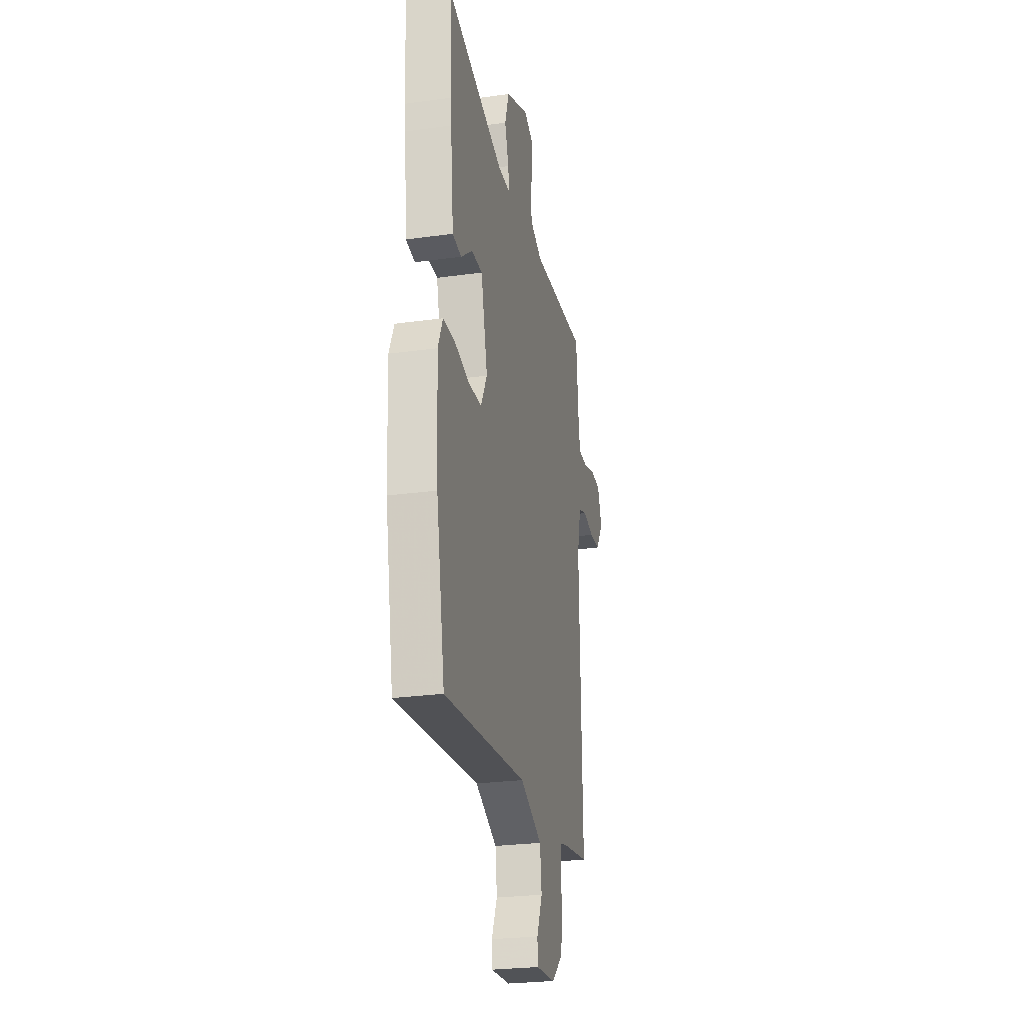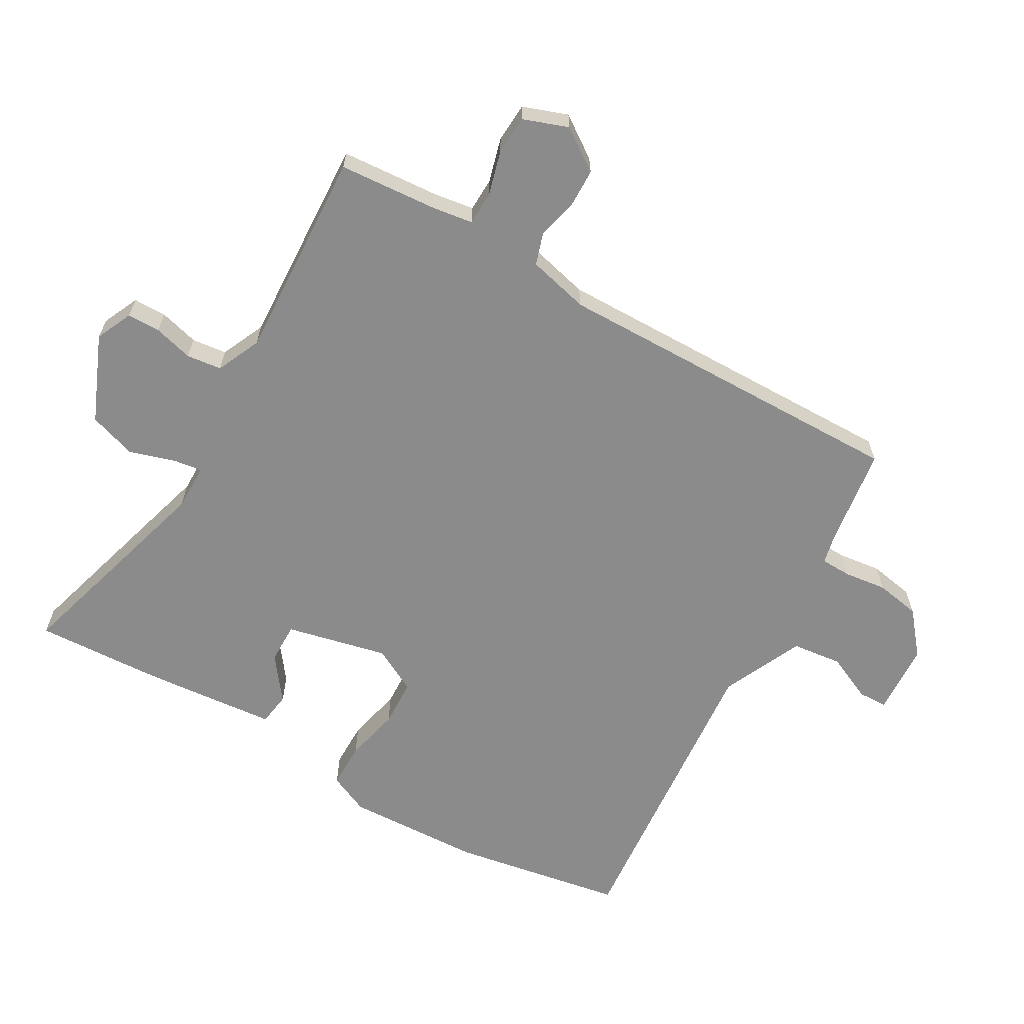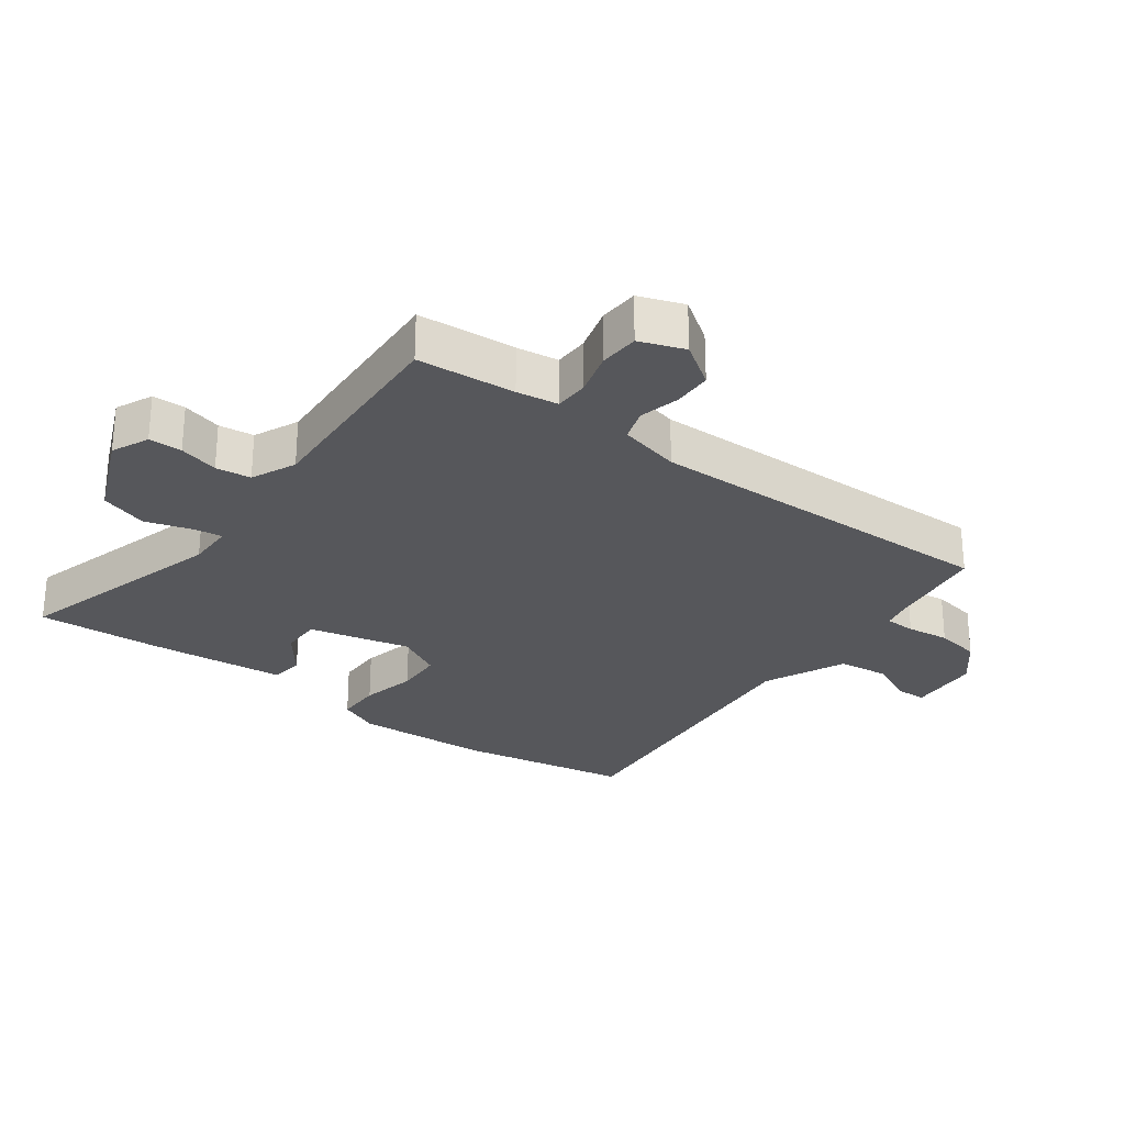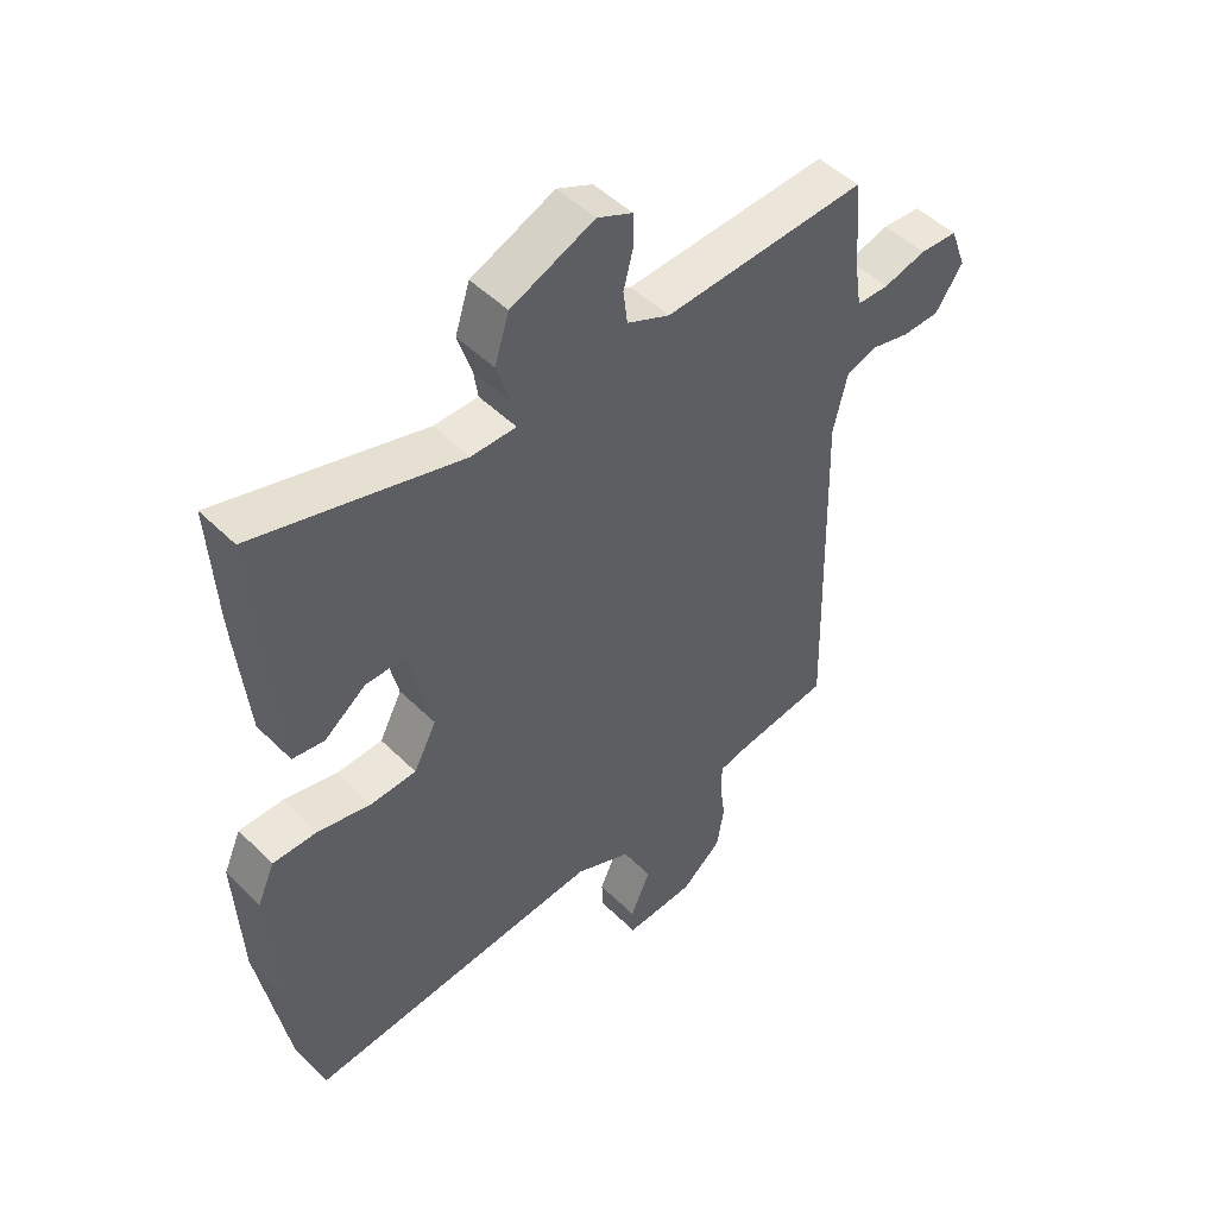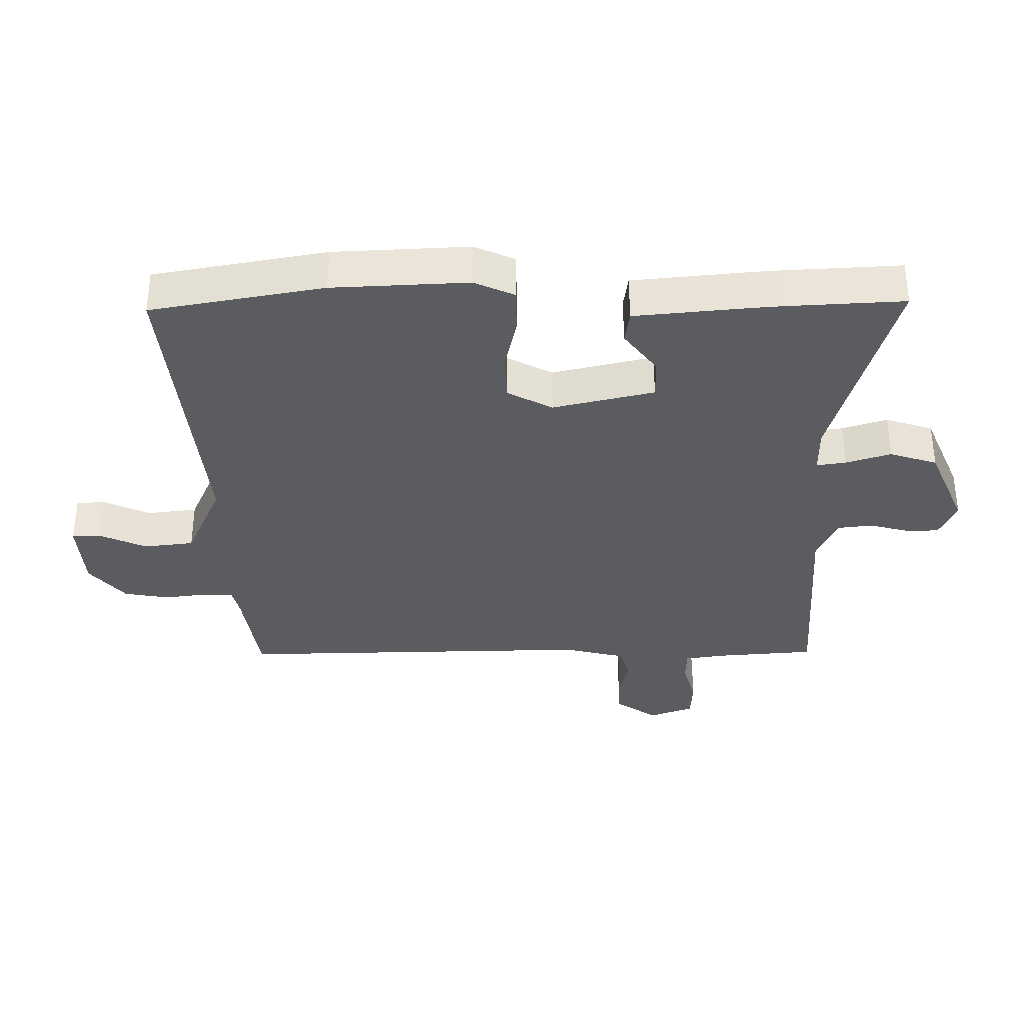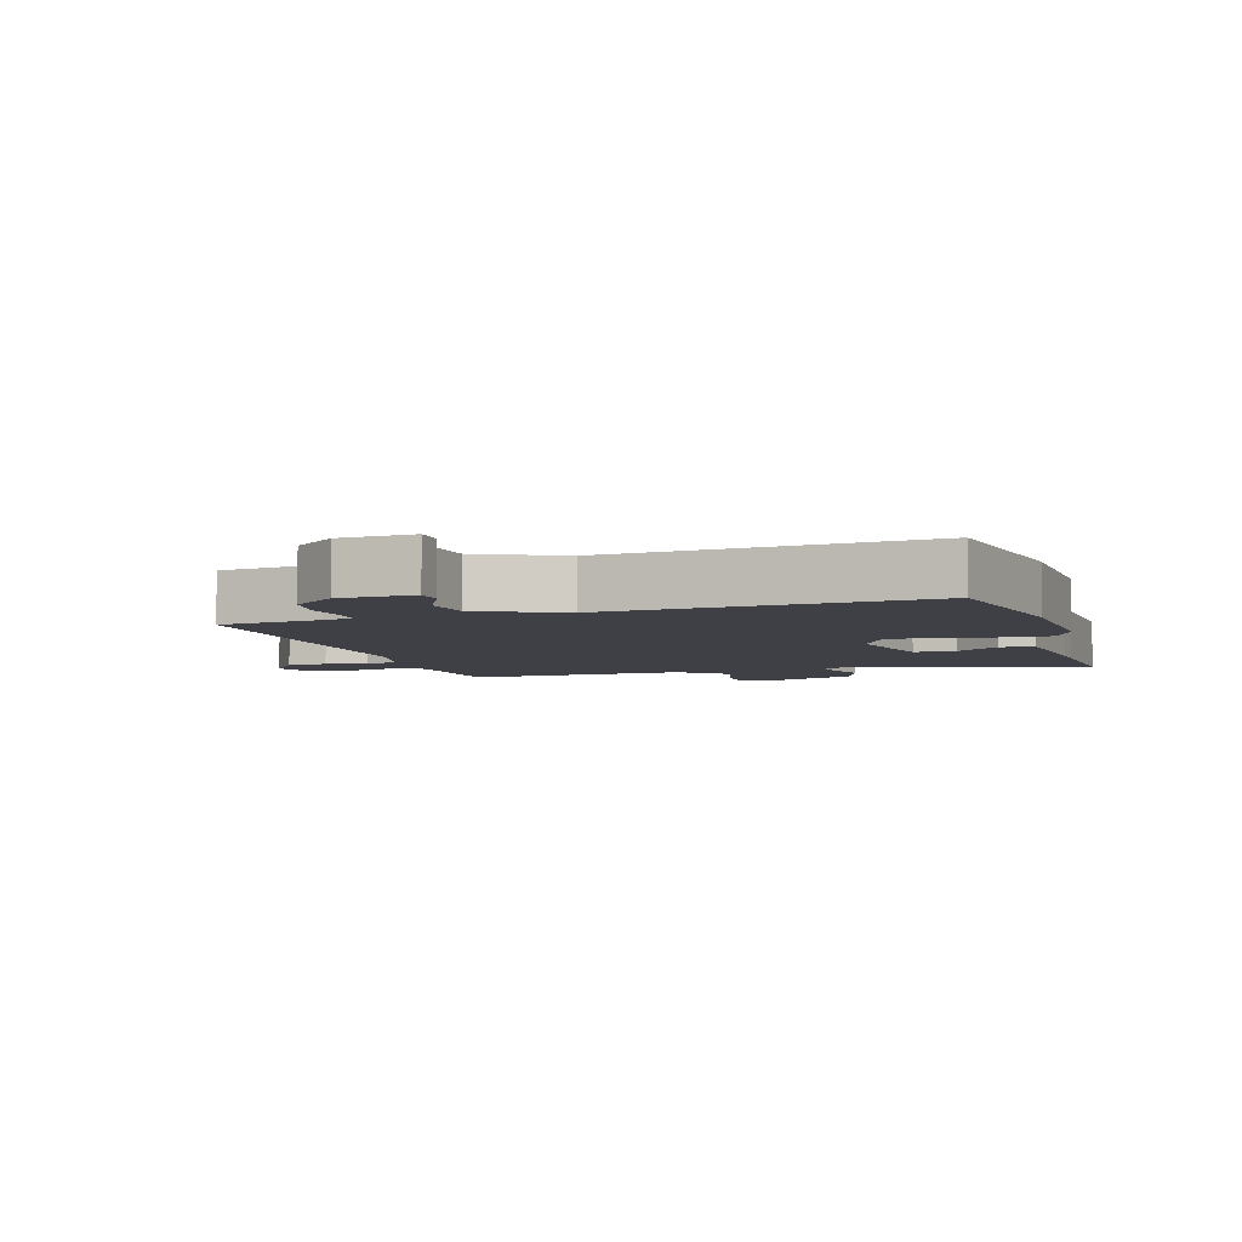
<metadata>
{"format":"obj","ext":"obj","renderer":"f3d","projection":"perspective","resolution":1024,"background":"white","views":[{"elev":-26.0,"azim":-77.6,"up":"+Z"},{"elev":-63.8,"azim":59.6,"up":"+Y"},{"elev":-27.4,"azim":53.2,"up":"+Y"},{"elev":48.6,"azim":-42.5,"up":"+Z"},{"elev":-35.0,"azim":-89.8,"up":"+Y"},{"elev":-5.2,"azim":-163.8,"up":"+Y"}]}
</metadata>
<code>
v -0.486 0.07 -0.576
v -0.536 0.07 -0.304
v -0.547 0.07 -0.091
v -0.519 0.07 -0.027
v -0.447 0.07 -0.026
v -0.36 0.07 -0.045
v -0.285 0.07 -0.041
v -0.248 0.07 0.03
v -0.286 0.07 0.189
v -0.35 0.07 0.188
v -0.418 0.07 0.136
v -0.47 0.07 0.143
v -0.488 0.07 0.32
v -0.492 0.07 0.367
v -0.503 0.07 0.554
v -0.166 0.07 0.461
v -0.093 0.07 0.462
v -0.1 0.07 0.508
v -0.123 0.07 0.579
v -0.099 0.07 0.654
v 0.037 0.07 0.713
v 0.095 0.07 0.687
v 0.096 0.07 0.635
v 0.08 0.07 0.573
v 0.087 0.07 0.518
v 0.157 0.07 0.487
v 0.489 0.07 0.507
v 0.502 0.07 0.353
v 0.512 0.07 0.288
v 0.565 0.07 0.287
v 0.635 0.07 0.307
v 0.697 0.07 0.304
v 0.723 0.07 0.234
v 0.678 0.07 0.168
v 0.617 0.07 0.166
v 0.554 0.07 0.181
v 0.503 0.07 0.164
v 0.48 0.07 0.067
v 0.494 0.07 -0.498
v 0.337 0.07 -0.522
v 0.292 0.07 -0.533
v 0.291 0.07 -0.581
v 0.3 0.07 -0.648
v 0.288 0.07 -0.719
v 0.222 0.07 -0.775
v 0.108 0.07 -0.783
v 0.106 0.07 -0.737
v 0.139 0.07 -0.663
v 0.129 0.07 -0.584
v 0 0.07 -0.527
v -0.486 0 -0.576
v -0.536 0 -0.304
v -0.547 0 -0.091
v -0.519 0 -0.027
v -0.447 0 -0.026
v -0.36 0 -0.045
v -0.285 0 -0.041
v -0.248 0 0.03
v -0.286 0 0.189
v -0.35 0 0.188
v -0.418 0 0.136
v -0.47 0 0.143
v -0.488 0 0.32
v -0.492 0 0.367
v -0.503 0 0.554
v -0.166 0 0.461
v -0.093 0 0.462
v -0.1 0 0.508
v -0.123 0 0.579
v -0.099 0 0.654
v 0.037 0 0.713
v 0.095 0 0.687
v 0.096 0 0.635
v 0.08 0 0.573
v 0.087 0 0.518
v 0.157 0 0.487
v 0.489 0 0.507
v 0.502 0 0.353
v 0.512 0 0.288
v 0.565 0 0.287
v 0.635 0 0.307
v 0.697 0 0.304
v 0.723 0 0.234
v 0.678 0 0.168
v 0.617 0 0.166
v 0.554 0 0.181
v 0.503 0 0.164
v 0.48 0 0.067
v 0.494 0 -0.498
v 0.337 0 -0.522
v 0.292 0 -0.533
v 0.291 0 -0.581
v 0.3 0 -0.648
v 0.288 0 -0.719
v 0.222 0 -0.775
v 0.108 0 -0.783
v 0.106 0 -0.737
v 0.139 0 -0.663
v 0.129 0 -0.584
v 0 0 -0.527
f 45 46 47 48
f 45 48 49
f 42 43 44 45
f 41 42 45 49
f 38 39 40
f 37 38 40 41
f 33 34 35 36
f 31 32 33 36
f 30 31 36 37
f 29 30 37
f 28 29 37 41
f 26 27 28 41
f 21 22 23 24
f 21 24 25
f 18 19 20 21
f 17 18 21 25
f 13 14 15 16
f 13 16 17
f 10 11 12 13
f 9 10 13 17
f 8 9 17 25
f 3 4 5 6
f 3 6 7
f 50 1 2 3
f 50 3 7
f 26 41 49 50
f 25 26 50
f 7 8 25 50
f 98 97 96 95
f 99 98 95
f 95 94 93 92
f 99 95 92 91
f 90 89 88
f 91 90 88 87
f 86 85 84 83
f 86 83 82 81
f 87 86 81 80
f 87 80 79
f 91 87 79 78
f 91 78 77 76
f 74 73 72 71
f 75 74 71
f 71 70 69 68
f 75 71 68 67
f 66 65 64 63
f 67 66 63
f 63 62 61 60
f 67 63 60 59
f 75 67 59 58
f 56 55 54 53
f 57 56 53
f 53 52 51 100
f 57 53 100
f 100 99 91 76
f 100 76 75
f 100 75 58 57
f 1 51 52 2
f 2 52 53 3
f 3 53 54 4
f 4 54 55 5
f 5 55 56 6
f 6 56 57 7
f 7 57 58 8
f 8 58 59 9
f 9 59 60 10
f 10 60 61 11
f 11 61 62 12
f 12 62 63 13
f 13 63 64 14
f 14 64 65 15
f 15 65 66 16
f 16 66 67 17
f 17 67 68 18
f 18 68 69 19
f 19 69 70 20
f 20 70 71 21
f 21 71 72 22
f 22 72 73 23
f 23 73 74 24
f 24 74 75 25
f 25 75 76 26
f 26 76 77 27
f 27 77 78 28
f 28 78 79 29
f 29 79 80 30
f 30 80 81 31
f 31 81 82 32
f 32 82 83 33
f 33 83 84 34
f 34 84 85 35
f 35 85 86 36
f 36 86 87 37
f 37 87 88 38
f 38 88 89 39
f 39 89 90 40
f 40 90 91 41
f 41 91 92 42
f 42 92 93 43
f 43 93 94 44
f 44 94 95 45
f 45 95 96 46
f 46 96 97 47
f 47 97 98 48
f 48 98 99 49
f 49 99 100 50
f 50 100 51 1

</code>
